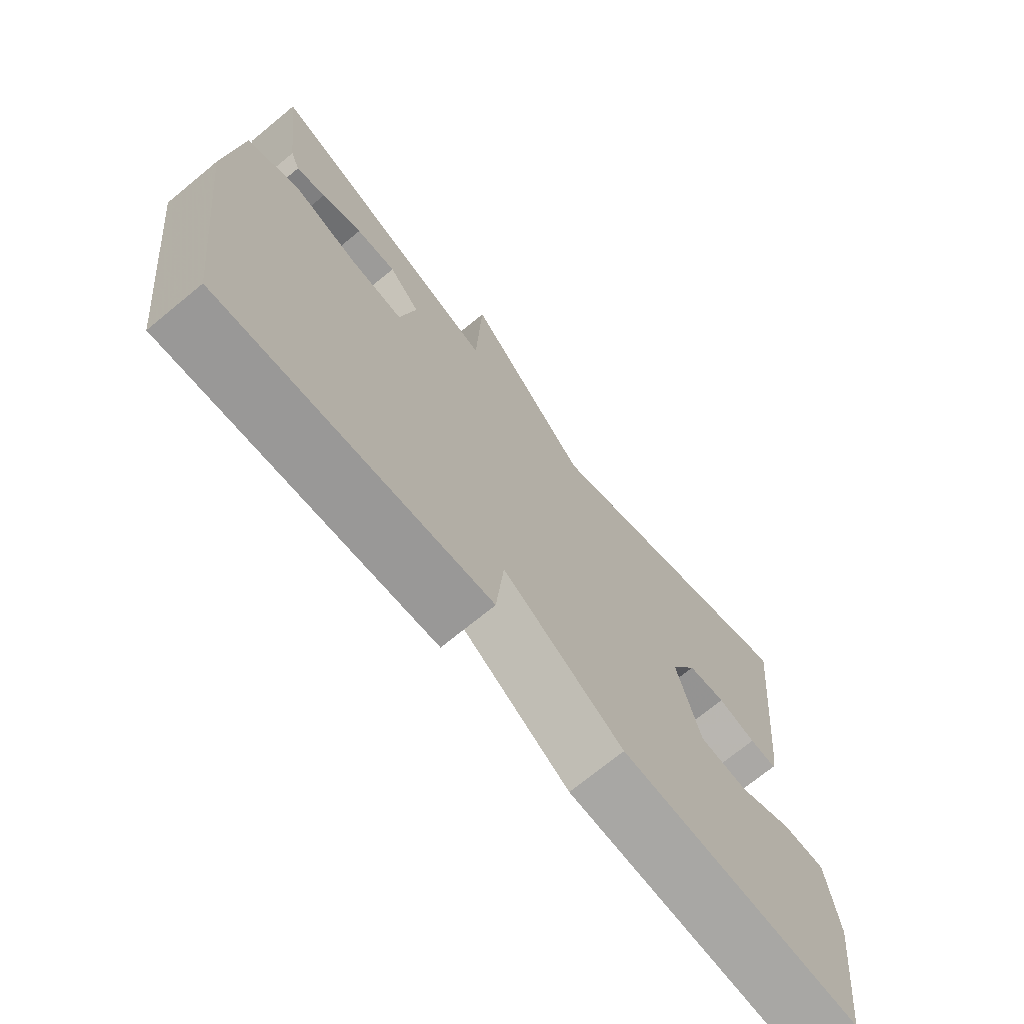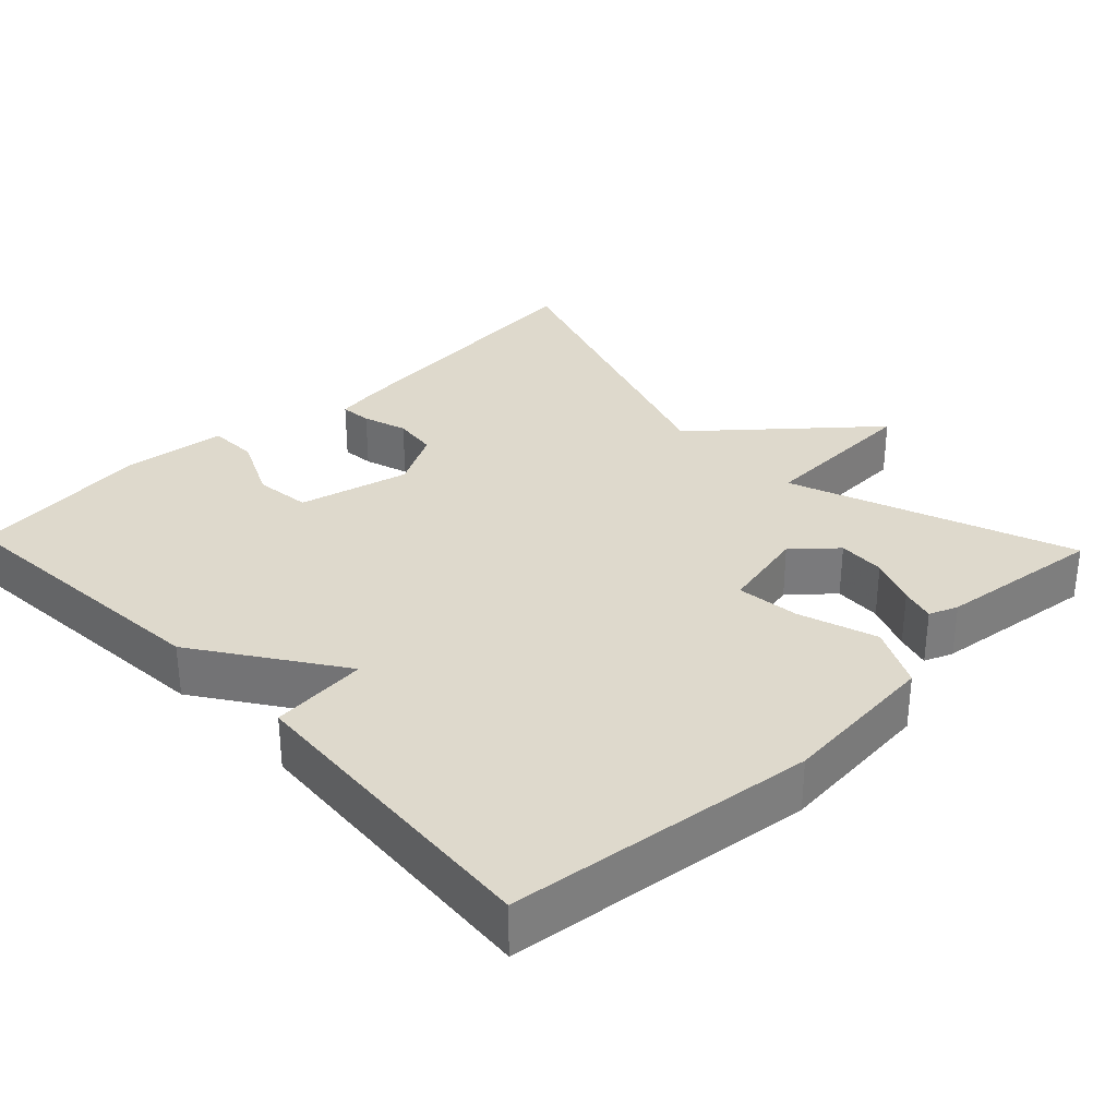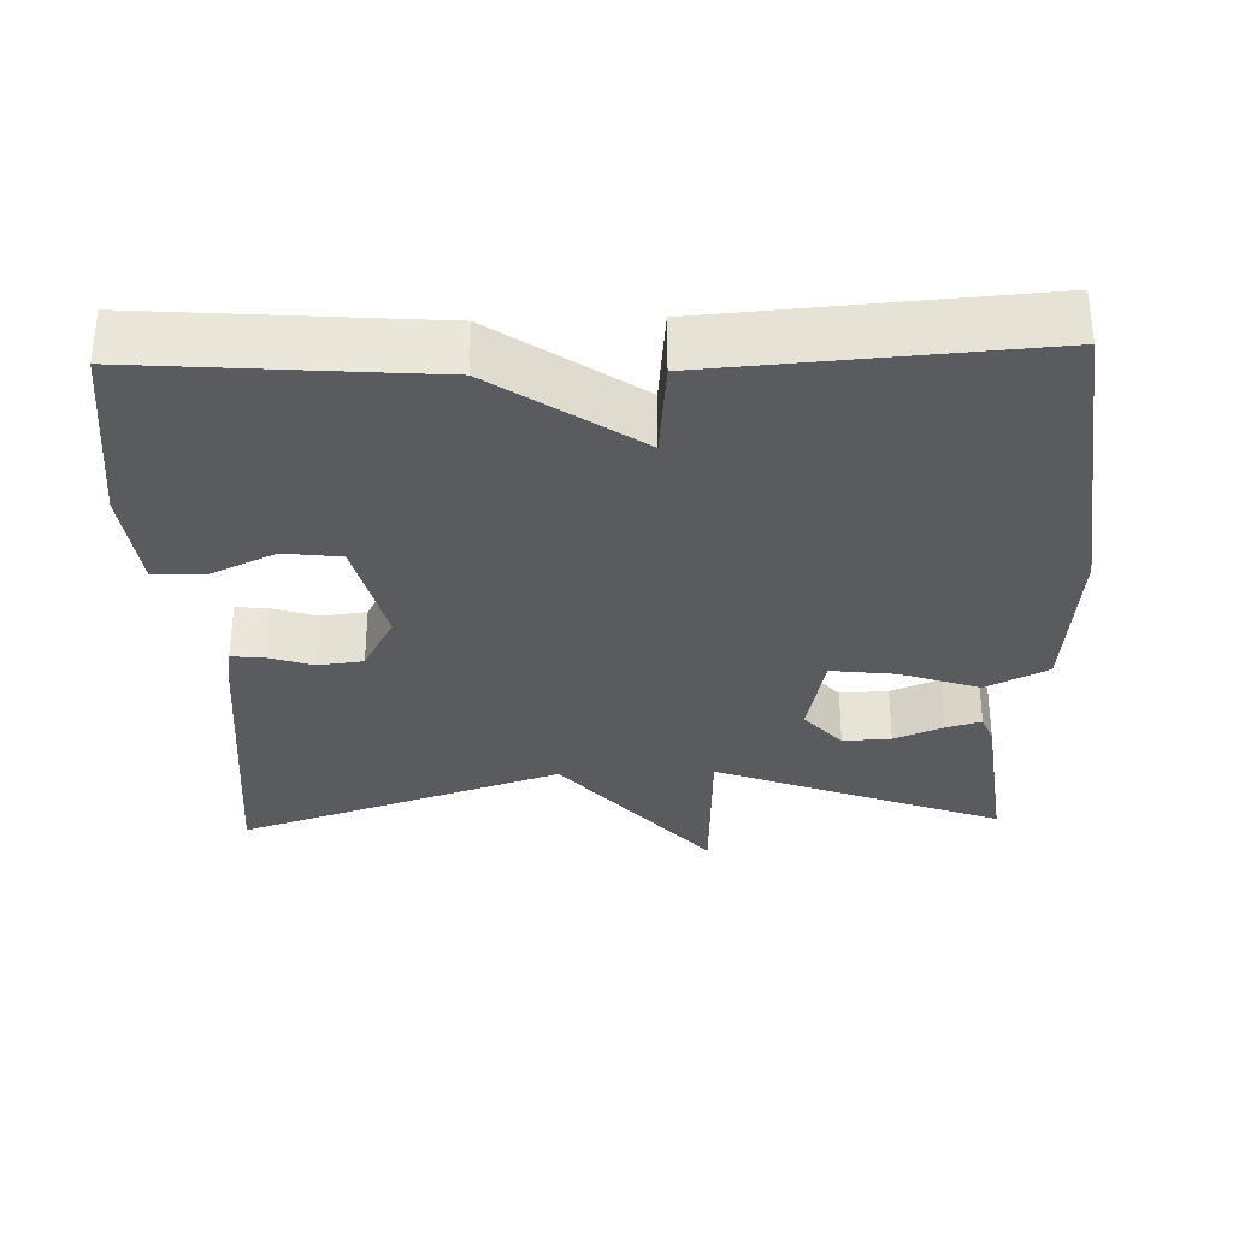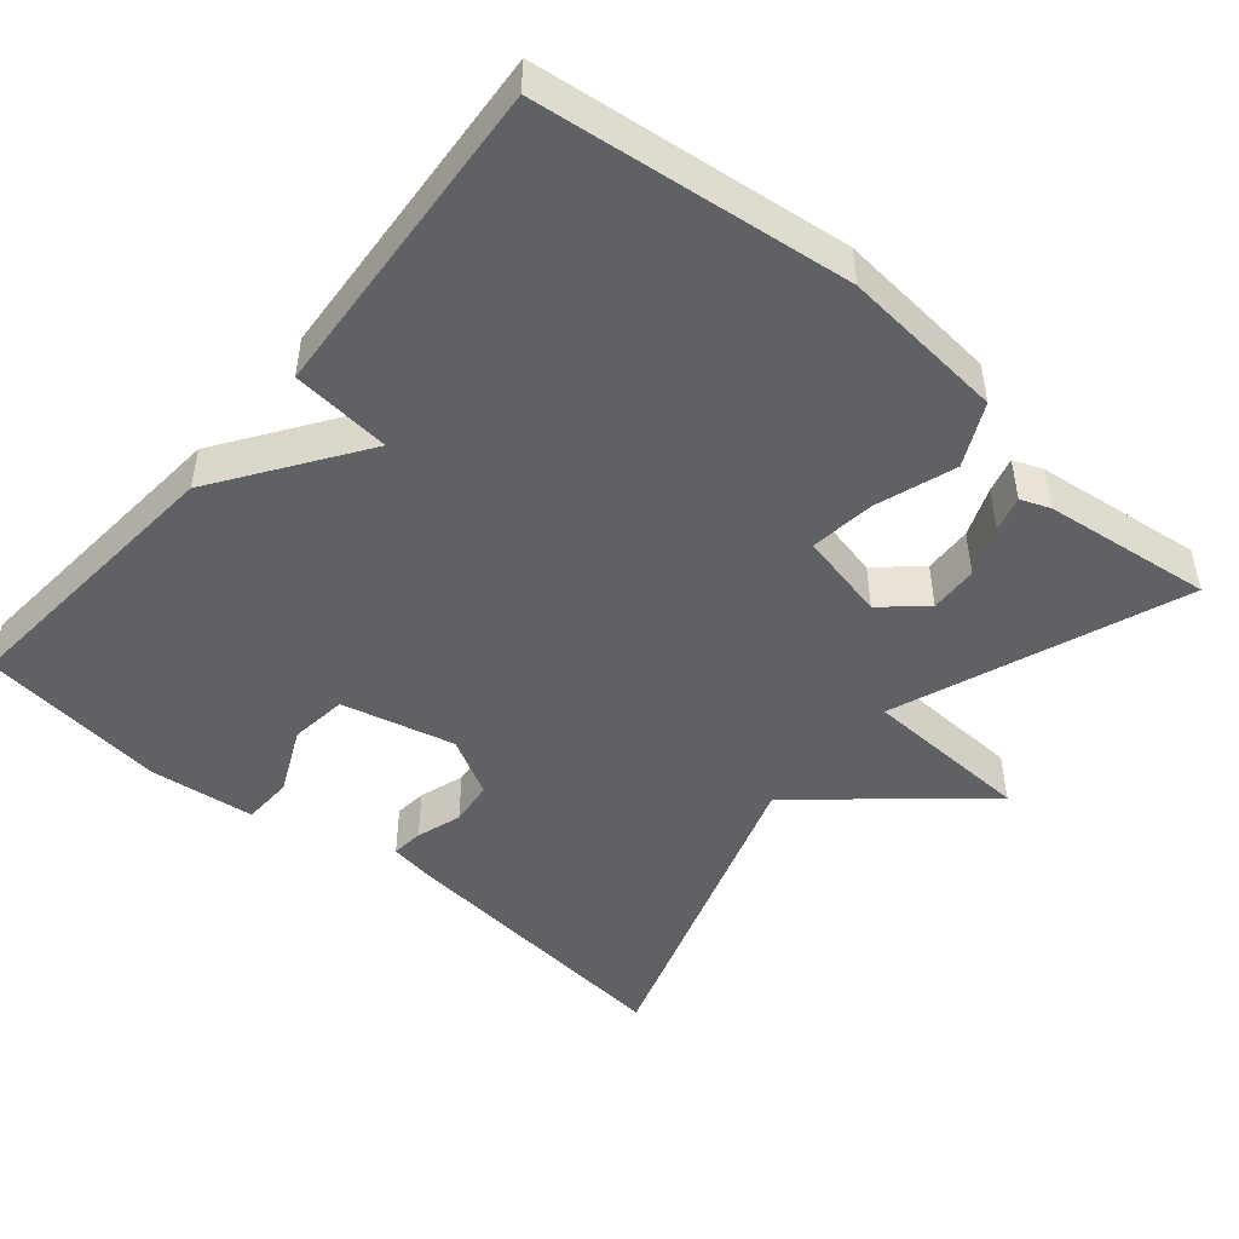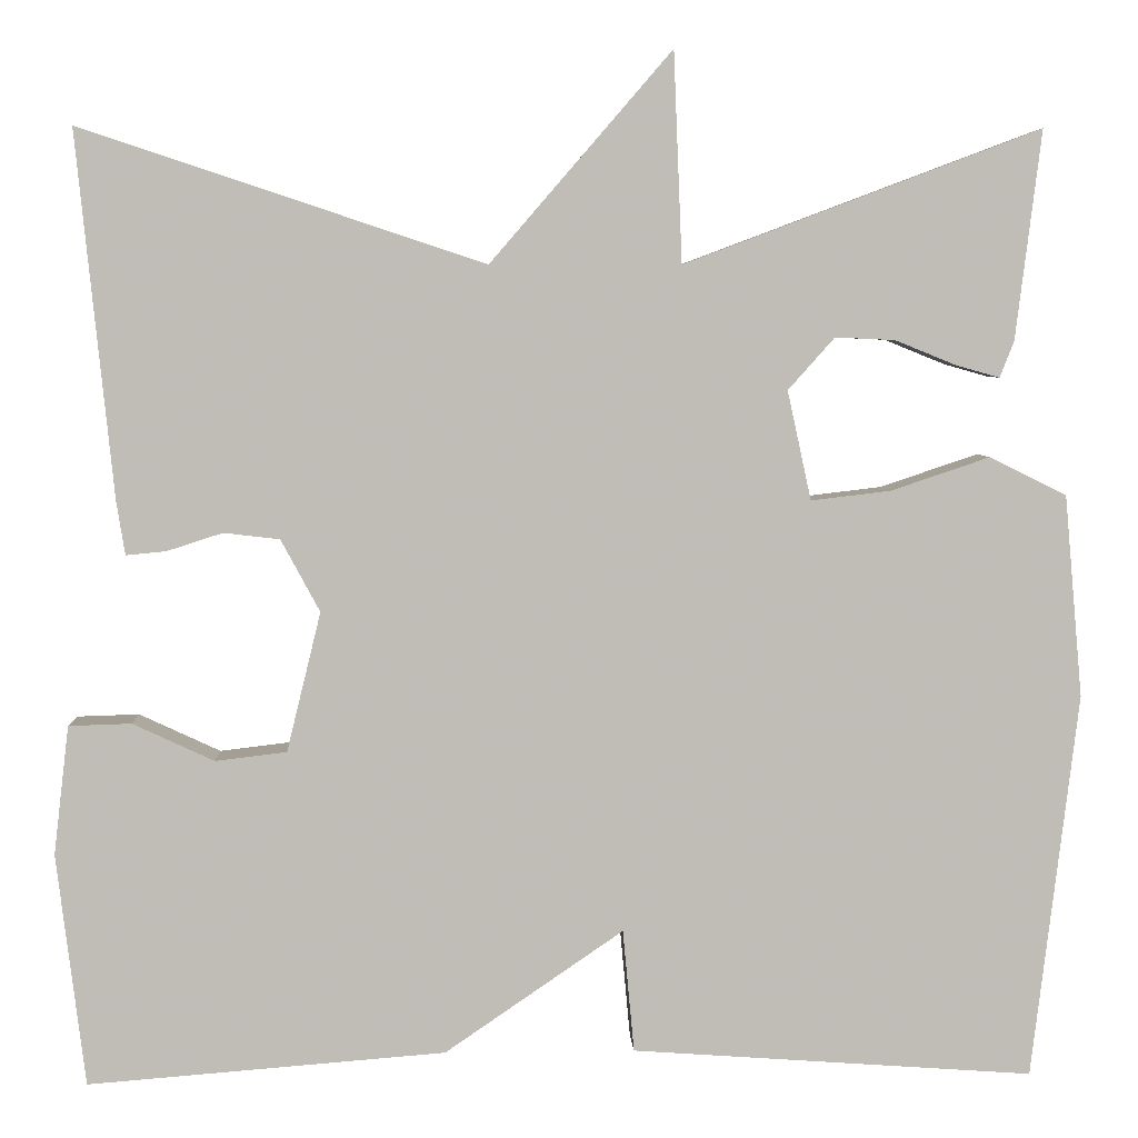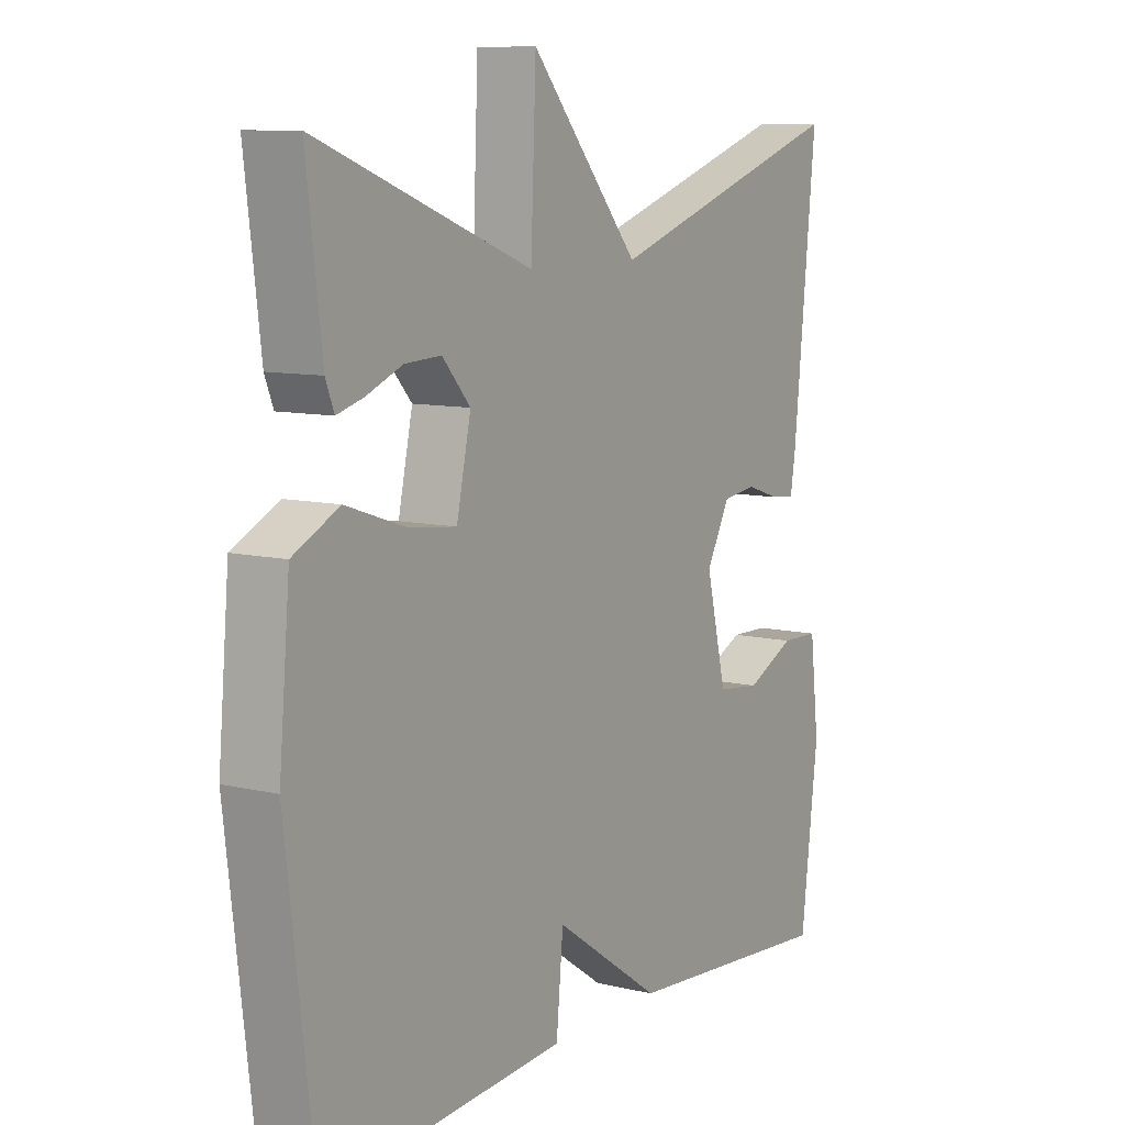
<metadata>
{"format":"obj","ext":"obj","renderer":"f3d","projection":"perspective","resolution":1024,"background":"white","views":[{"elev":-71.6,"azim":-50.6,"up":"+Z"},{"elev":32.0,"azim":-133.7,"up":"+Y"},{"elev":-32.6,"azim":-178.2,"up":"+Y"},{"elev":-47.8,"azim":-130.2,"up":"+Y"},{"elev":5.0,"azim":177.6,"up":"+Z"},{"elev":9.4,"azim":-58.0,"up":"+Z"}]}
</metadata>
<code>
v -0.5 0.07 0.5
v -0.125 0.07 0.359
v -0.116 0.07 0.58
v 0.075 0.07 0.359
v 0.5 0.07 0.5
v 0.461 0.07 0.115
v 0.452 0.07 0.059
v 0.41 0.07 0.063
v 0.351 0.07 0.082
v 0.292 0.07 0.075
v 0.251 0.07 -0.001
v 0.287 0.07 -0.148
v 0.362 0.07 -0.157
v 0.448 0.07 -0.117
v 0.514 0.07 -0.119
v 0.53 0.07 -0.255
v 0.5 0.07 -0.5
v 0.123 0.07 -0.47
v -0.065 0.07 -0.341
v -0.077 0.07 -0.47
v -0.5 0.07 -0.5
v -0.549 0.07 -0.094
v -0.53 0.07 0.119
v -0.449 0.07 0.159
v -0.345 0.07 0.124
v -0.261 0.07 0.114
v -0.236 0.07 0.229
v -0.285 0.07 0.284
v -0.348 0.07 0.281
v -0.412 0.07 0.255
v -0.458 0.07 0.242
v -0.473 0.07 0.28
v -0.5 0 0.5
v -0.125 0 0.359
v -0.116 0 0.58
v 0.075 0 0.359
v 0.5 0 0.5
v 0.461 0 0.115
v 0.452 0 0.059
v 0.41 0 0.063
v 0.351 0 0.082
v 0.292 0 0.075
v 0.251 0 -0.001
v 0.287 0 -0.148
v 0.362 0 -0.157
v 0.448 0 -0.117
v 0.514 0 -0.119
v 0.53 0 -0.255
v 0.5 0 -0.5
v 0.123 0 -0.47
v -0.065 0 -0.341
v -0.077 0 -0.47
v -0.5 0 -0.5
v -0.549 0 -0.094
v -0.53 0 0.119
v -0.449 0 0.159
v -0.345 0 0.124
v -0.261 0 0.114
v -0.236 0 0.229
v -0.285 0 0.284
v -0.348 0 0.281
v -0.412 0 0.255
v -0.458 0 0.242
v -0.473 0 0.28
f 31 32 1
f 30 31 1
f 29 30 1
f 28 29 1 2
f 27 28 2
f 26 27 2
f 23 24 25
f 22 23 25
f 21 22 25
f 20 21 25
f 19 20 25
f 19 25 26
f 18 19 26 2
f 16 17 18
f 15 16 18
f 14 15 18
f 13 14 18
f 12 13 18
f 2 3 4
f 18 2 4
f 12 18 4
f 11 12 4
f 7 8 9
f 6 7 9
f 5 6 9
f 4 5 9
f 4 9 10
f 4 10 11
f 33 64 63
f 33 63 62
f 33 62 61
f 34 33 61 60
f 34 60 59
f 34 59 58
f 57 56 55
f 57 55 54
f 57 54 53
f 57 53 52
f 57 52 51
f 58 57 51
f 34 58 51 50
f 50 49 48
f 50 48 47
f 50 47 46
f 50 46 45
f 50 45 44
f 36 35 34
f 36 34 50
f 36 50 44
f 36 44 43
f 41 40 39
f 41 39 38
f 41 38 37
f 41 37 36
f 42 41 36
f 43 42 36
f 1 33 34 2
f 2 34 35 3
f 3 35 36 4
f 4 36 37 5
f 5 37 38 6
f 6 38 39 7
f 7 39 40 8
f 8 40 41 9
f 9 41 42 10
f 10 42 43 11
f 11 43 44 12
f 12 44 45 13
f 13 45 46 14
f 14 46 47 15
f 15 47 48 16
f 16 48 49 17
f 17 49 50 18
f 18 50 51 19
f 19 51 52 20
f 20 52 53 21
f 21 53 54 22
f 22 54 55 23
f 23 55 56 24
f 24 56 57 25
f 25 57 58 26
f 26 58 59 27
f 27 59 60 28
f 28 60 61 29
f 29 61 62 30
f 30 62 63 31
f 31 63 64 32
f 32 64 33 1

</code>
